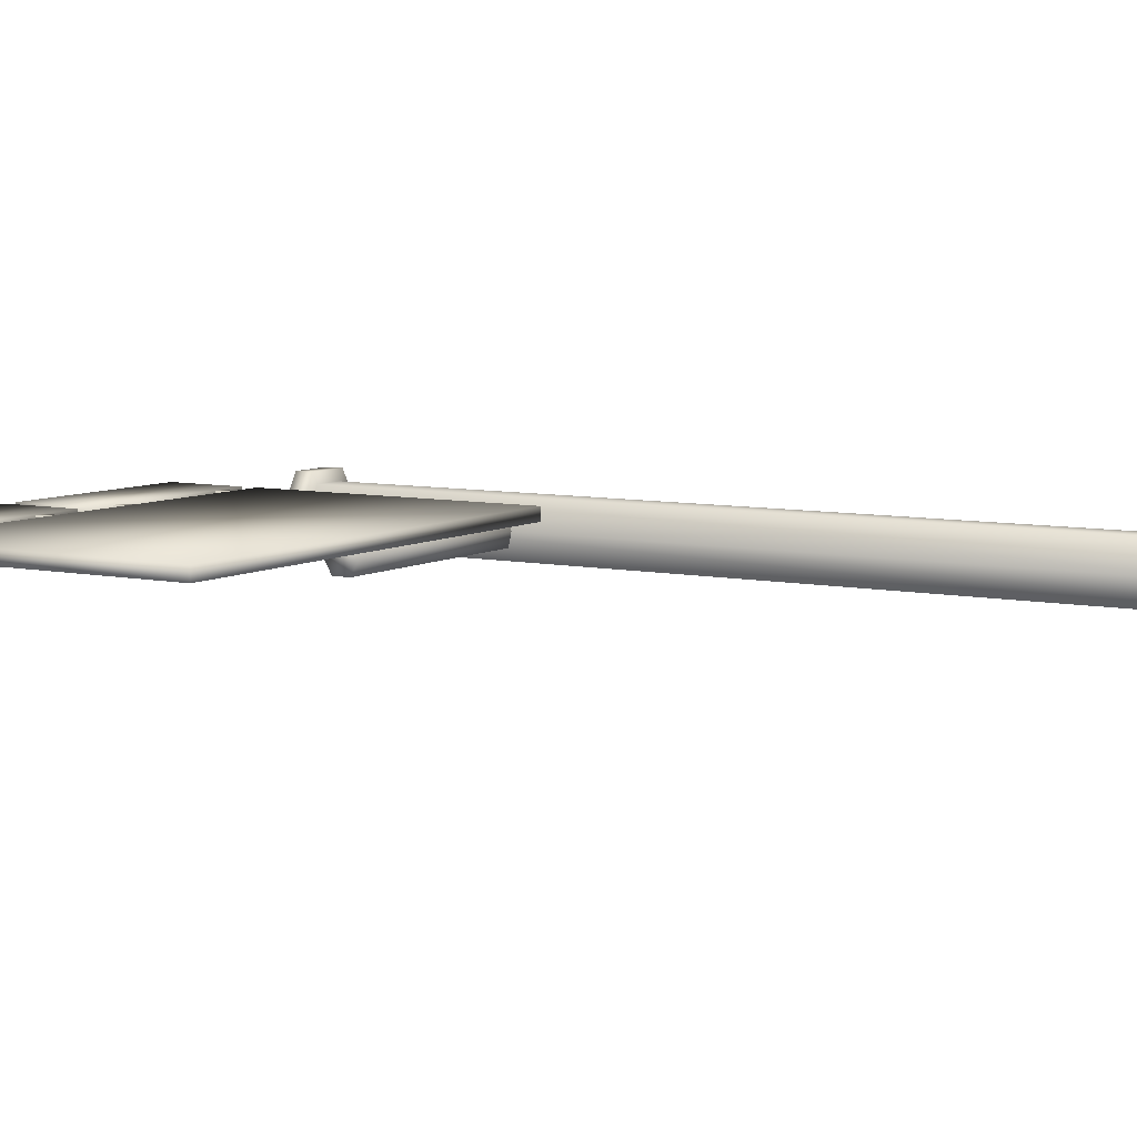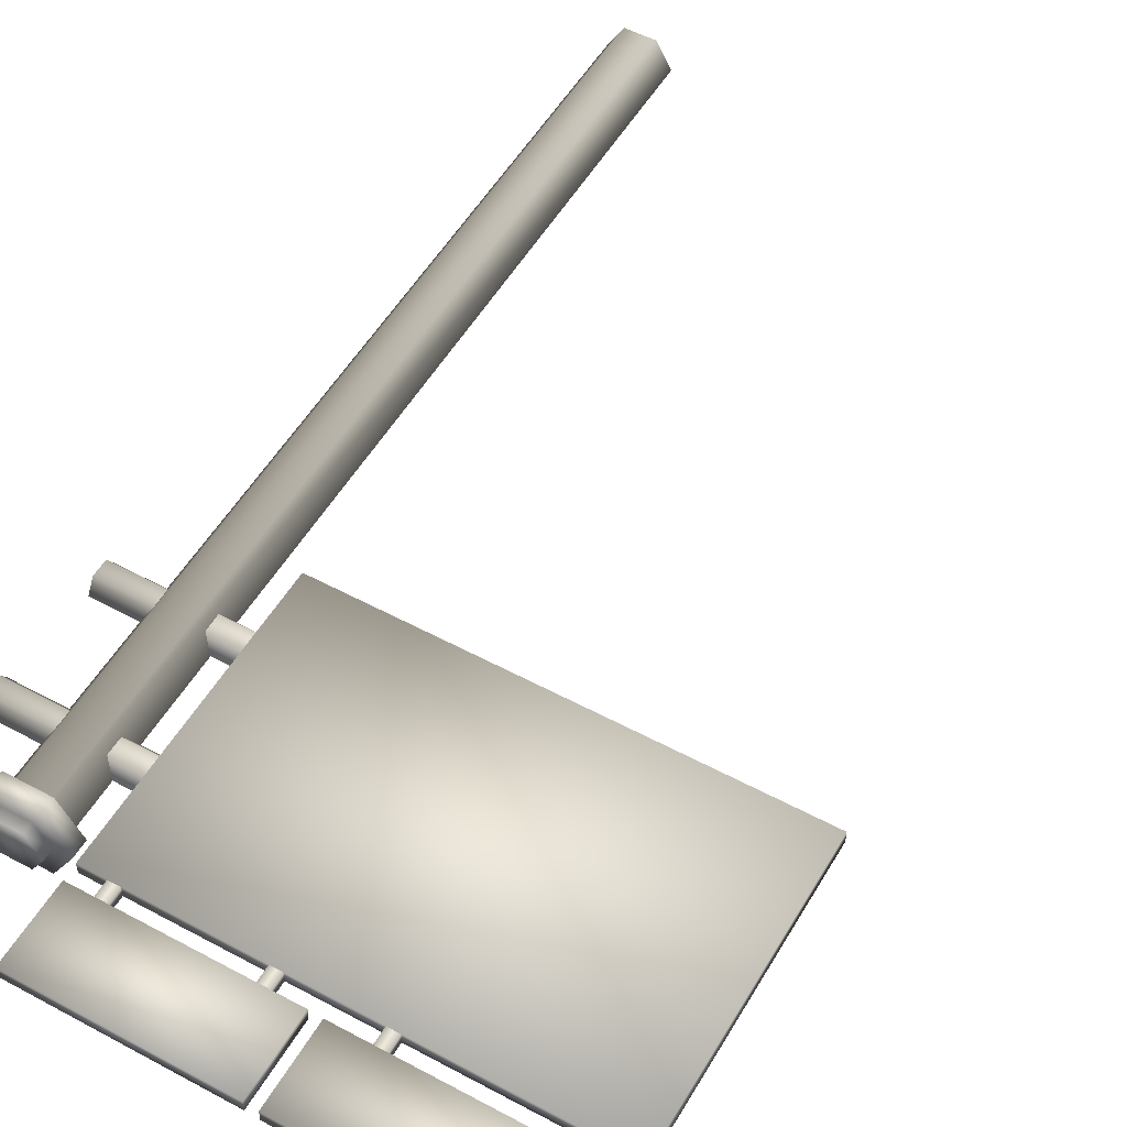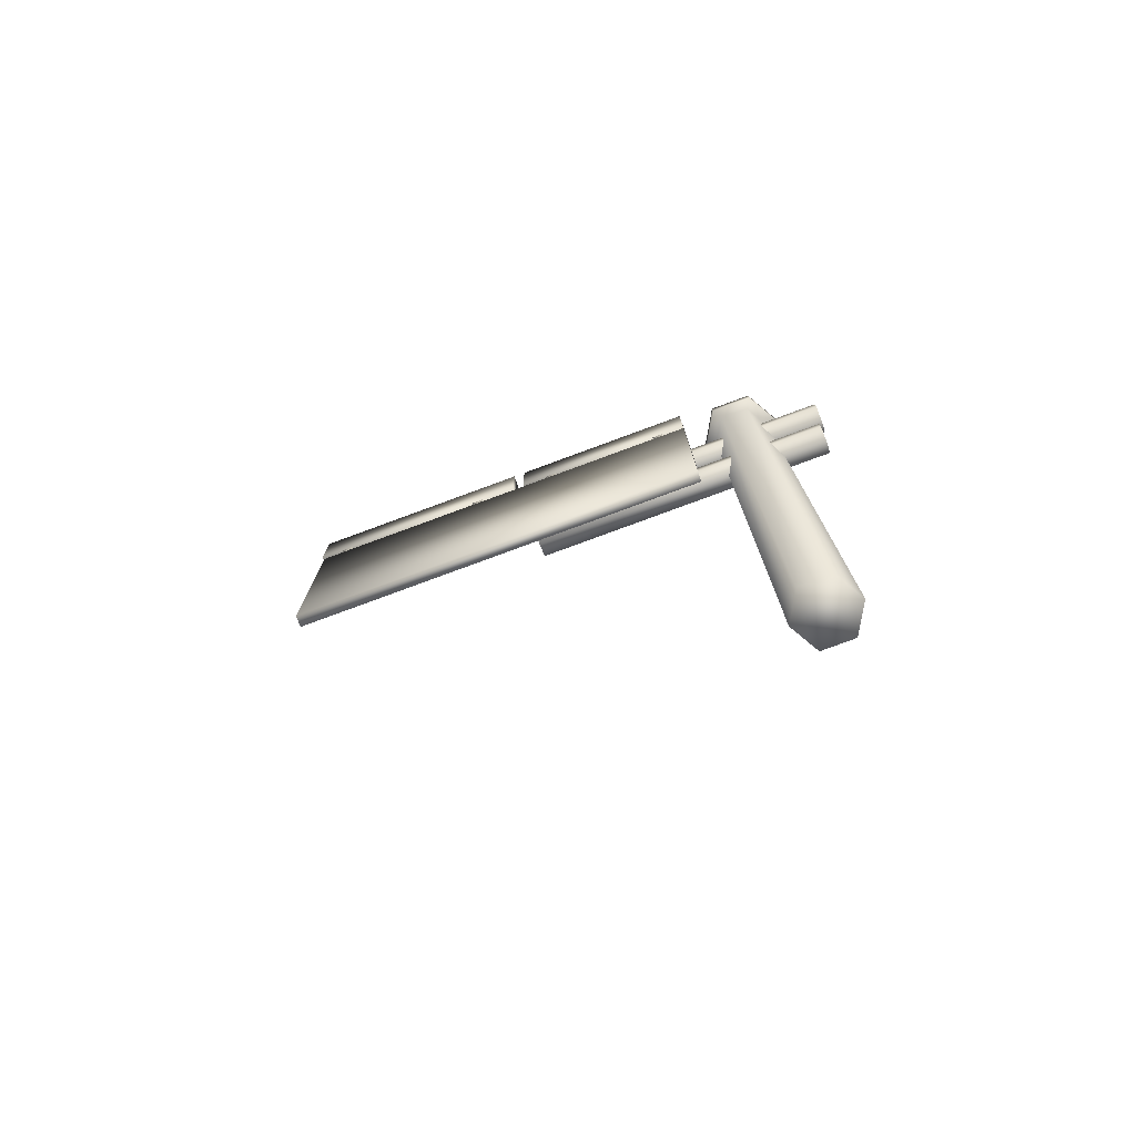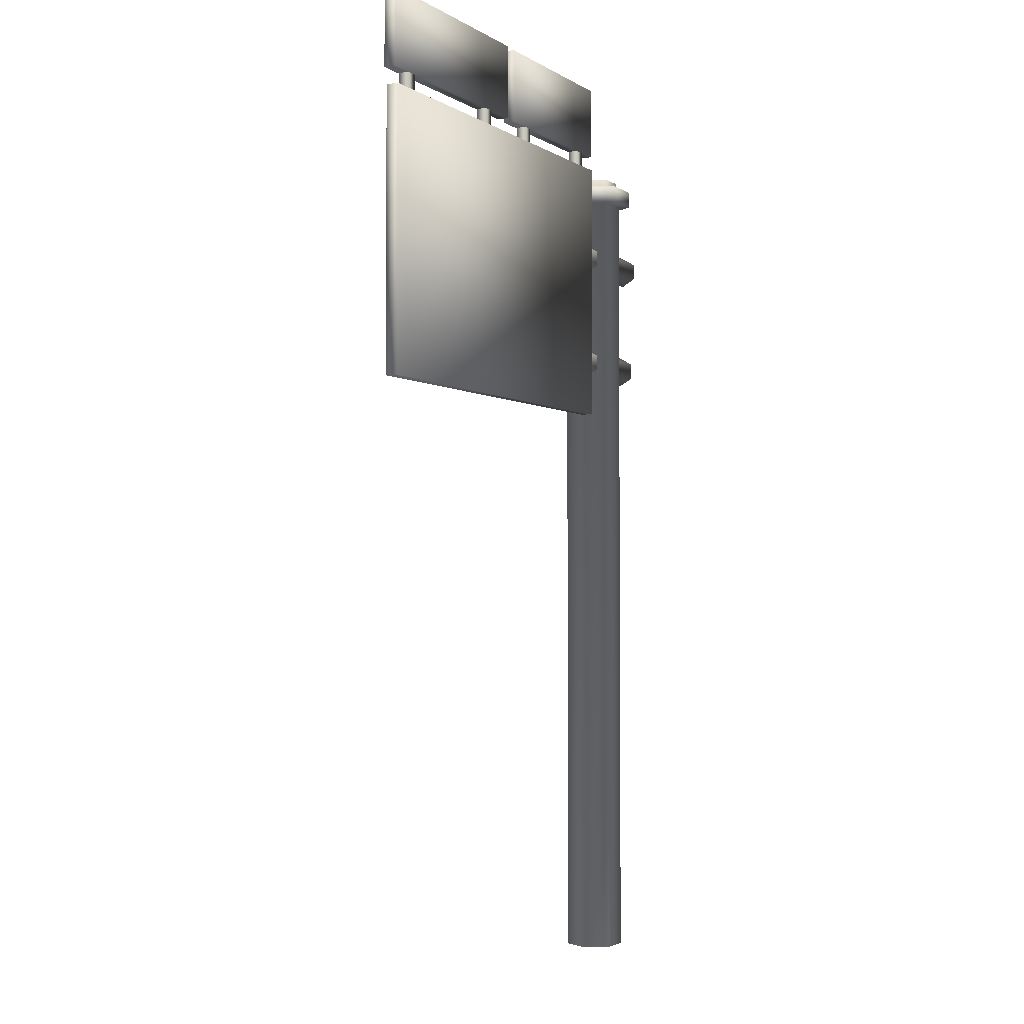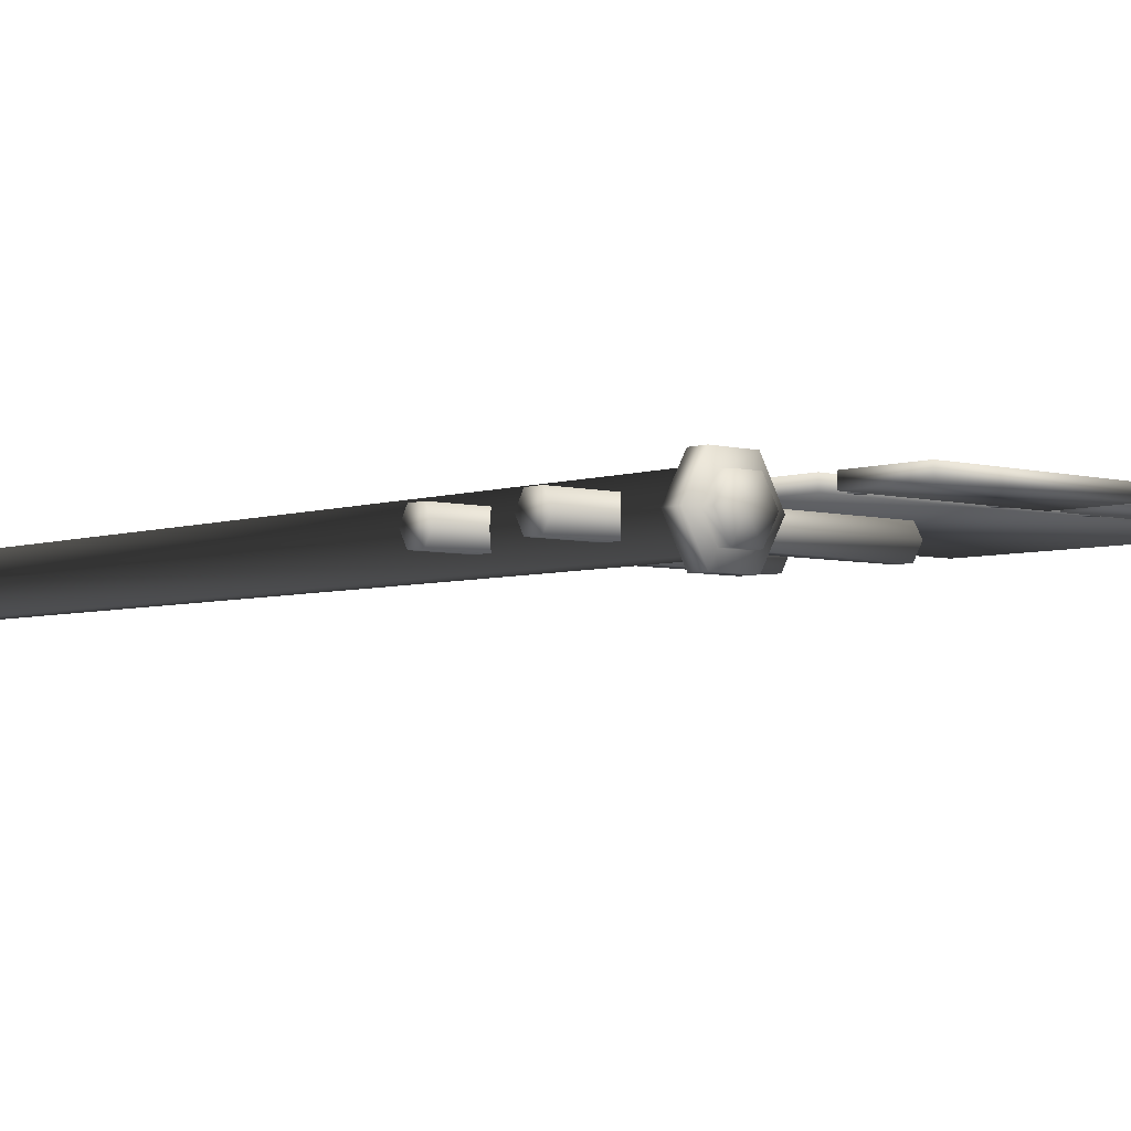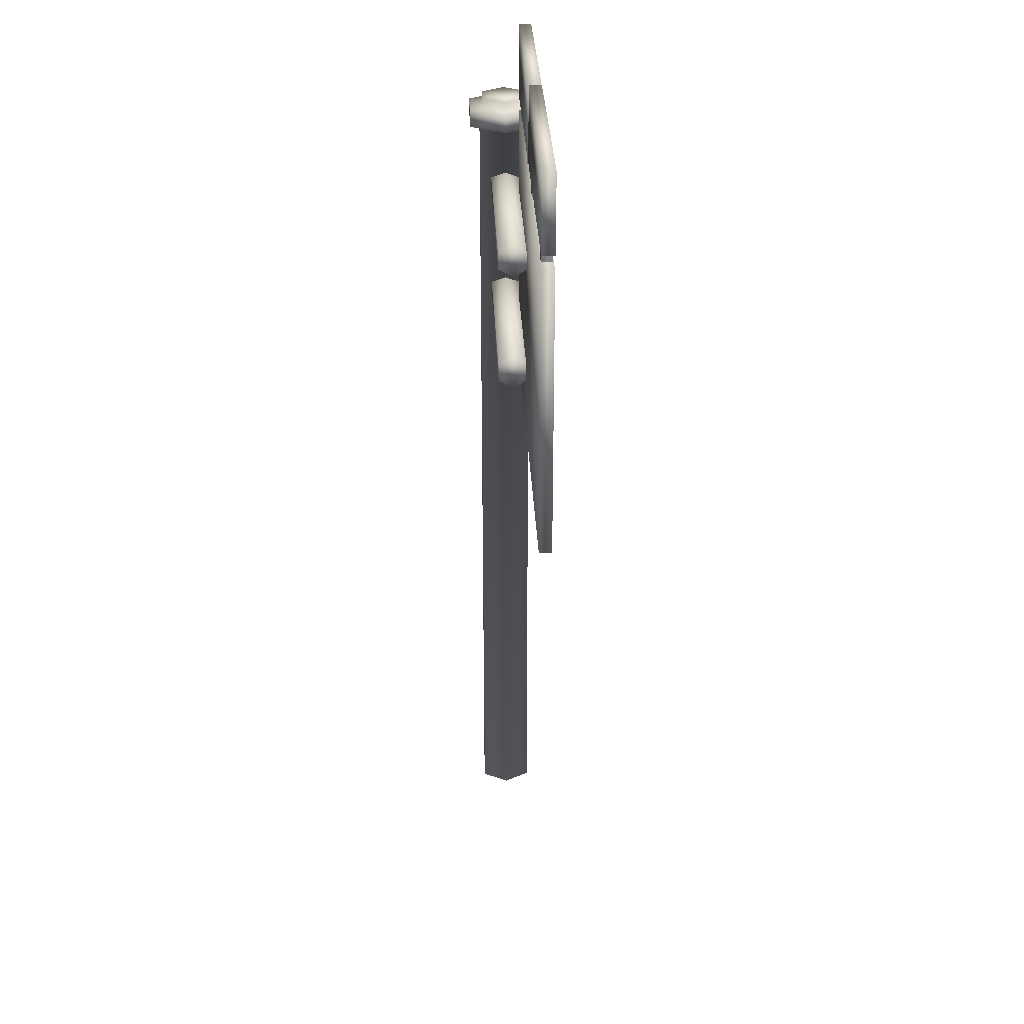
<metadata>
{"format":"obj","ext":"obj","renderer":"f3d","projection":"perspective","resolution":1024,"background":"white","views":[{"elev":7.2,"azim":-58.3,"up":"+Z"},{"elev":53.3,"azim":-150.1,"up":"+Z"},{"elev":-77.7,"azim":20.3,"up":"+Y"},{"elev":-2.8,"azim":-62.8,"up":"+Y"},{"elev":-4.4,"azim":138.5,"up":"+Z"},{"elev":29.2,"azim":-92.3,"up":"+Y"}]}
</metadata>
<code>
g fcbg_desert_001_sign_01
v -1.808 3.712 0.0831
v 0.9353 3.712 0.0831
v 0.9353 5.468 0.0831
v -1.808 5.468 0.0831
v -1.808 3.712 0.0831
v 0.9353 3.712 0.1606
v 0.9353 3.712 0.0831
v -1.808 3.712 0.1606
v 0.9353 5.468 0.1606
v -1.808 5.468 0.1606
v 0.9353 5.468 0.0831
v -1.808 5.468 0.0831
v -1.808 5.468 0.0831
v -1.808 3.712 0.0831
v 0.9353 3.712 0.0831
v 0.9353 3.712 0.1606
v 0.9353 5.468 0.1606
v 0.9353 5.468 0.0831
v -1.835 5.566 0.0831
v -0.3637 5.566 0.0831
v -0.3637 6.044 0.0831
v -1.835 6.044 0.0831
v -1.835 5.566 0.0831
v -0.3637 5.566 0.1606
v -0.3637 5.566 0.0831
v -1.835 5.566 0.1606
v -0.3637 6.044 0.1606
v -1.835 6.044 0.1606
v -0.3637 6.044 0.0831
v -1.835 6.044 0.0831
v -1.835 6.044 0.0831
v -1.835 5.566 0.0831
v -0.3637 5.566 0.0831
v -0.3637 5.566 0.1606
v -0.3637 6.044 0.1606
v -0.3637 6.044 0.0831
v -0.2845 5.563 0.0831
v 0.9338 5.563 0.0831
v 0.9338 6.041 0.0831
v -0.2845 6.041 0.0831
v -0.2845 5.563 0.0831
v 0.9338 5.563 0.1606
v 0.9338 5.563 0.0831
v -0.2845 5.563 0.1606
v 0.9338 6.041 0.1606
v -0.2845 6.041 0.1606
v 0.9338 6.041 0.0831
v -0.2845 6.041 0.0831
v -0.2845 6.041 0.0831
v -0.2845 5.563 0.0831
v 0.9338 5.563 0.0831
v 0.9338 5.563 0.1606
v 0.9338 6.041 0.1606
v 0.9338 6.041 0.0831
v 1.496 -0.0909 4.783e-06
v 1.209 -0.0909 0.1655
v 1.4 -0.0909 0.1655
v 1.114 -0.0909 4.813e-06
v 1.209 -0.0909 -0.1655
v 1.4 -0.0909 -0.1655
v 1.209 -0.0909 -0.1655
v 1.114 5.281 -4.83e-08
v 1.114 -0.0909 4.813e-06
v 1.209 5.281 -0.1655
v 1.4 -0.0909 -0.1655
v 1.036 5.281 -4.83e-08
v 1.4 5.281 -0.1655
v 1.496 -0.0909 4.783e-06
v 1.17 5.281 -0.2328
v 1.036 5.39 -1.627e-07
v 1.496 5.281 -7.81e-08
v 1.4 -0.0909 0.1655
v 1.439 5.281 -0.2328
v 1.17 5.39 -0.2328
v 1.137 5.39 -1.329e-07
v 1.4 5.281 0.1655
v 1.209 -0.0909 0.1655
v 1.574 5.281 -7.81e-08
v 1.439 5.39 -0.2328
v 1.221 5.39 -0.1452
v 1.137 5.456 -2.194e-07
v 1.221 5.456 -0.1452
v 1.389 5.39 -0.1452
v 1.389 5.456 -0.1452
v 1.209 5.281 0.1655
v 1.114 -0.0909 4.813e-06
v 1.114 5.281 -4.83e-08
v 1.439 5.281 0.2328
v 1.574 5.39 -1.627e-07
v 1.472 5.39 -1.627e-07
v 1.472 5.456 -2.194e-07
v 1.17 5.281 0.2328
v 1.036 5.281 -4.83e-08
v 1.439 5.39 0.2328
v 1.389 5.39 0.1452
v 1.389 5.456 0.1452
v 1.17 5.39 0.2328
v 1.036 5.39 -1.627e-07
v 1.221 5.39 0.1452
v 1.221 5.456 0.1452
v 1.137 5.39 -1.329e-07
v 1.137 5.456 -2.194e-07
v 1.835 4.978 2.663e-07
v 1.835 4.817 0.09279
v 1.835 4.924 0.09279
v 1.835 4.763 4.357e-07
v 1.835 4.817 -0.09279
v 1.835 4.924 -0.09279
v 1.835 4.817 -0.09279
v -0.1948 4.763 4.059e-07
v 1.835 4.763 4.357e-07
v -0.1948 4.817 -0.09279
v 1.835 4.924 -0.09279
v -0.1948 4.924 -0.09279
v 1.835 4.978 2.663e-07
v -0.1948 4.978 2.365e-07
v 1.835 4.924 0.09279
v -0.1948 4.924 0.09279
v 1.835 4.817 0.09279
v -0.1948 4.817 0.09279
v 1.835 4.763 4.357e-07
v -0.1948 4.763 4.059e-07
v -0.1948 4.978 2.365e-07
v -0.1948 4.817 0.09279
v -0.1948 4.763 4.059e-07
v -0.1948 4.817 -0.09279
v -0.1948 4.924 -0.09279
v 1.781 4.216 9.482e-07
v 1.781 4.055 0.09279
v 1.781 4.162 0.09279
v 1.781 4.002 1.118e-06
v 1.781 4.055 -0.09278
v 1.781 4.162 -0.09278
v 1.781 4.055 -0.09278
v -0.1962 4.002 1.088e-06
v 1.781 4.002 1.118e-06
v -0.1962 4.055 -0.09278
v 1.781 4.162 -0.09278
v -0.1962 4.162 -0.09278
v 1.781 4.216 9.482e-07
v -0.1962 4.216 9.184e-07
v 1.781 4.162 0.09279
v -0.1962 4.162 0.09279
v 1.781 4.055 0.09279
v -0.1962 4.055 0.09279
v 1.781 4.002 1.118e-06
v -0.1962 4.002 1.088e-06
v -0.1962 4.216 9.184e-07
v -0.1962 4.055 0.09279
v -0.1962 4.002 1.088e-06
v -0.1962 4.055 -0.09278
v -0.1962 4.162 -0.09278
v 0.7035 5.393 0.1572
v 0.7035 5.605 0.1572
v 0.7768 5.605 0.1572
v 0.7768 5.393 0.1572
v 0.7768 5.605 0.08988
v 0.7768 5.393 0.08988
v 0.7035 5.605 0.08988
v 0.7035 5.393 0.08988
v 0.7035 5.605 0.1572
v 0.7035 5.393 0.1572
v -0.03386 5.393 0.1572
v -0.03386 5.605 0.08988
v -0.03386 5.393 0.08988
v -0.03386 5.605 0.1572
v -0.1072 5.393 0.1572
v -0.1072 5.605 0.1572
v -0.1072 5.393 0.08988
v -0.1072 5.605 0.08988
v -0.03386 5.393 0.08988
v -0.03386 5.605 0.08988
v -0.6005 5.393 0.1572
v -0.6005 5.605 0.08988
v -0.6005 5.393 0.08988
v -0.6005 5.605 0.1572
v -0.6738 5.393 0.1572
v -0.6738 5.605 0.1572
v -0.6738 5.393 0.08988
v -0.6738 5.605 0.08988
v -0.6005 5.393 0.08988
v -0.6005 5.605 0.08988
v -1.602 5.393 0.1572
v -1.602 5.605 0.08988
v -1.602 5.393 0.08988
v -1.602 5.605 0.1572
v -1.675 5.393 0.1572
v -1.675 5.605 0.1572
v -1.675 5.393 0.08988
v -1.675 5.605 0.08988
v -1.602 5.393 0.08988
v -1.602 5.605 0.08988
v 1.221 5.456 0.1452
v 1.305 5.456 -2.194e-07
v 1.389 5.456 0.1452
v 1.137 5.456 -2.194e-07
v 1.472 5.456 -2.194e-07
v 1.221 5.456 -0.1452
v 1.389 5.456 -0.1452
g fcbg_desert_001_sign_01_0
f 3 2 1
f 4 3 1
f 7 6 5
f 6 8 5
f 6 9 8
f 9 10 8
f 10 9 11
f 12 10 11
f 8 10 13
f 14 8 13
f 17 16 15
f 18 17 15
f 21 20 19
f 22 21 19
f 25 24 23
f 24 26 23
f 24 27 26
f 27 28 26
f 28 27 29
f 30 28 29
f 26 28 31
f 32 26 31
f 35 34 33
f 36 35 33
f 39 38 37
f 40 39 37
f 43 42 41
f 42 44 41
f 42 45 44
f 45 46 44
f 46 45 47
f 48 46 47
f 44 46 49
f 50 44 49
f 53 52 51
f 54 53 51
f 57 56 55
f 56 58 55
f 58 59 55
f 59 60 55
f 63 62 61
f 62 64 61
f 61 64 65
f 62 66 64
f 64 67 65
f 65 67 68
f 66 69 64
f 64 69 67
f 66 70 69
f 67 71 68
f 68 71 72
f 69 73 67
f 67 73 71
f 70 74 69
f 69 74 73
f 70 75 74
f 71 76 72
f 72 76 77
f 73 78 71
f 71 78 76
f 74 79 73
f 73 79 78
f 75 80 74
f 74 80 79
f 75 81 80
f 81 82 80
f 80 82 83
f 80 83 79
f 82 84 83
f 76 85 77
f 77 85 86
f 85 87 86
f 78 88 76
f 76 88 85
f 79 89 78
f 79 83 89
f 78 89 88
f 83 84 90
f 83 90 89
f 84 91 90
f 85 92 87
f 88 92 85
f 92 93 87
f 89 94 88
f 89 90 94
f 88 94 92
f 90 91 95
f 90 95 94
f 91 96 95
f 92 97 93
f 94 97 92
f 94 95 97
f 97 98 93
f 95 96 99
f 95 99 97
f 97 99 98
f 96 100 99
f 99 101 98
f 99 100 101
f 100 102 101
f 105 104 103
f 104 106 103
f 106 107 103
f 107 108 103
f 111 110 109
f 110 112 109
f 109 112 113
f 112 114 113
f 113 114 115
f 114 116 115
f 115 116 117
f 116 118 117
f 117 118 119
f 118 120 119
f 119 120 121
f 120 122 121
f 124 118 123
f 125 124 123
f 126 125 123
f 127 126 123
f 130 129 128
f 129 131 128
f 131 132 128
f 132 133 128
f 136 135 134
f 135 137 134
f 134 137 138
f 137 139 138
f 138 139 140
f 139 141 140
f 140 141 142
f 141 143 142
f 142 143 144
f 143 145 144
f 144 145 146
f 145 147 146
f 149 143 148
f 150 149 148
f 151 150 148
f 152 151 148
f 155 154 153
f 156 155 153
f 157 155 156
f 158 157 156
f 159 157 158
f 160 159 158
f 161 159 160
f 162 161 160
f 165 164 163
f 164 166 163
f 163 166 167
f 166 168 167
f 167 168 169
f 168 170 169
f 169 170 171
f 170 172 171
f 175 174 173
f 174 176 173
f 173 176 177
f 176 178 177
f 177 178 179
f 178 180 179
f 179 180 181
f 180 182 181
f 185 184 183
f 184 186 183
f 183 186 187
f 186 188 187
f 187 188 189
f 188 190 189
f 189 190 191
f 190 192 191
f 195 194 193
f 193 194 196
f 197 194 195
f 196 194 198
f 199 194 197
f 198 194 199

</code>
